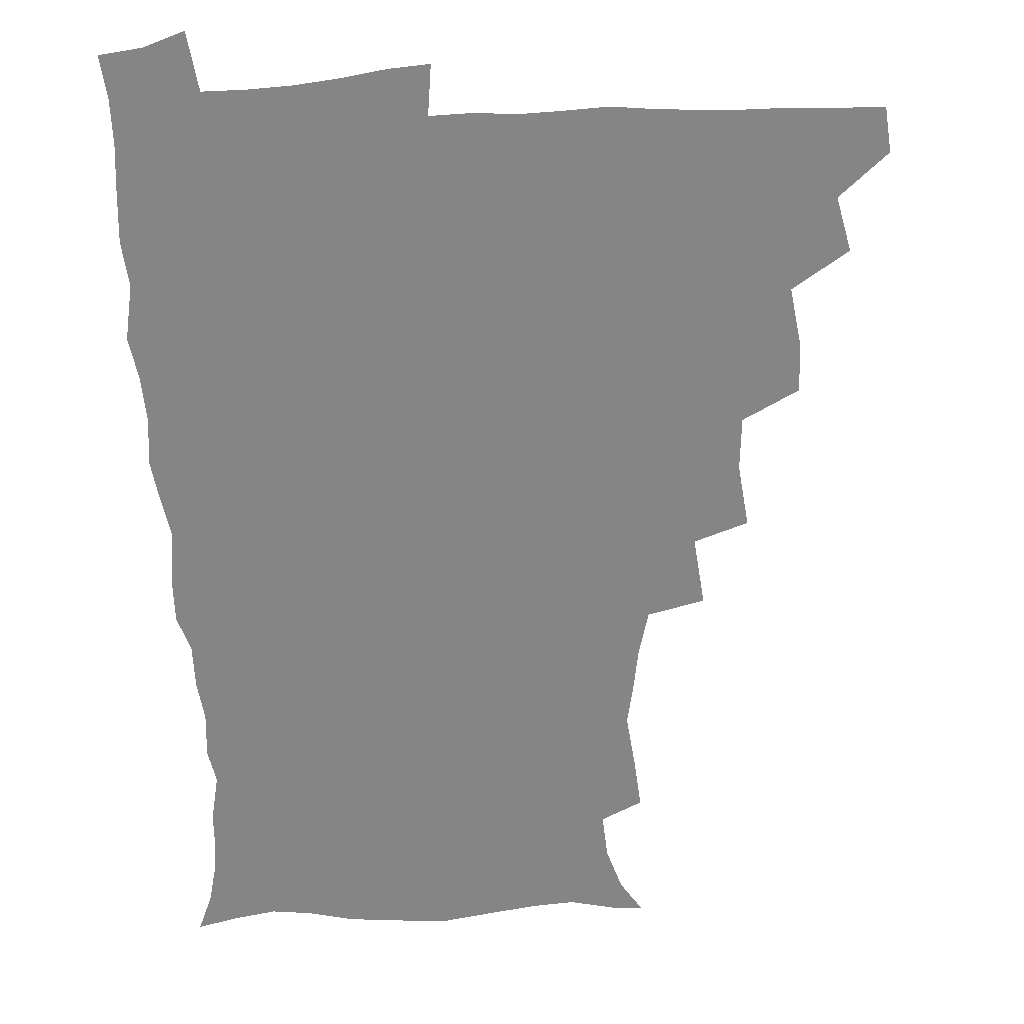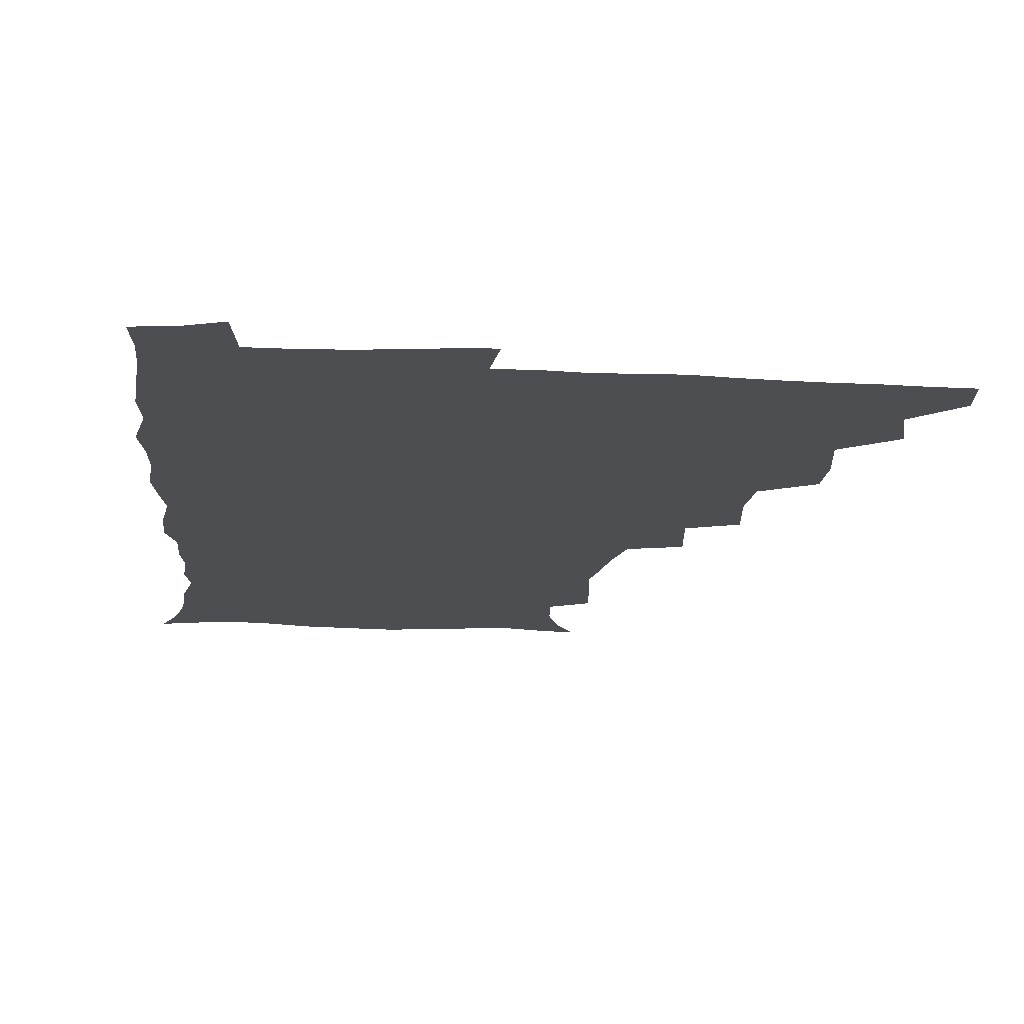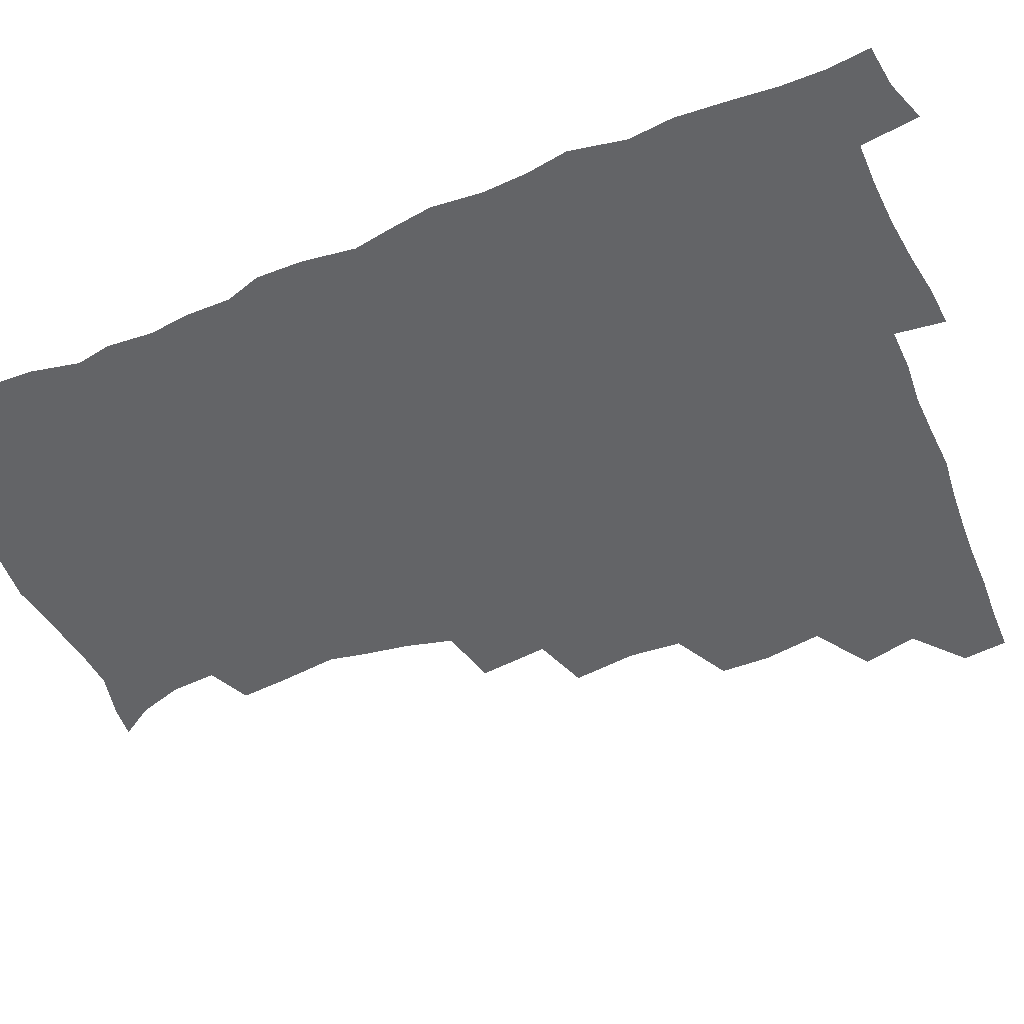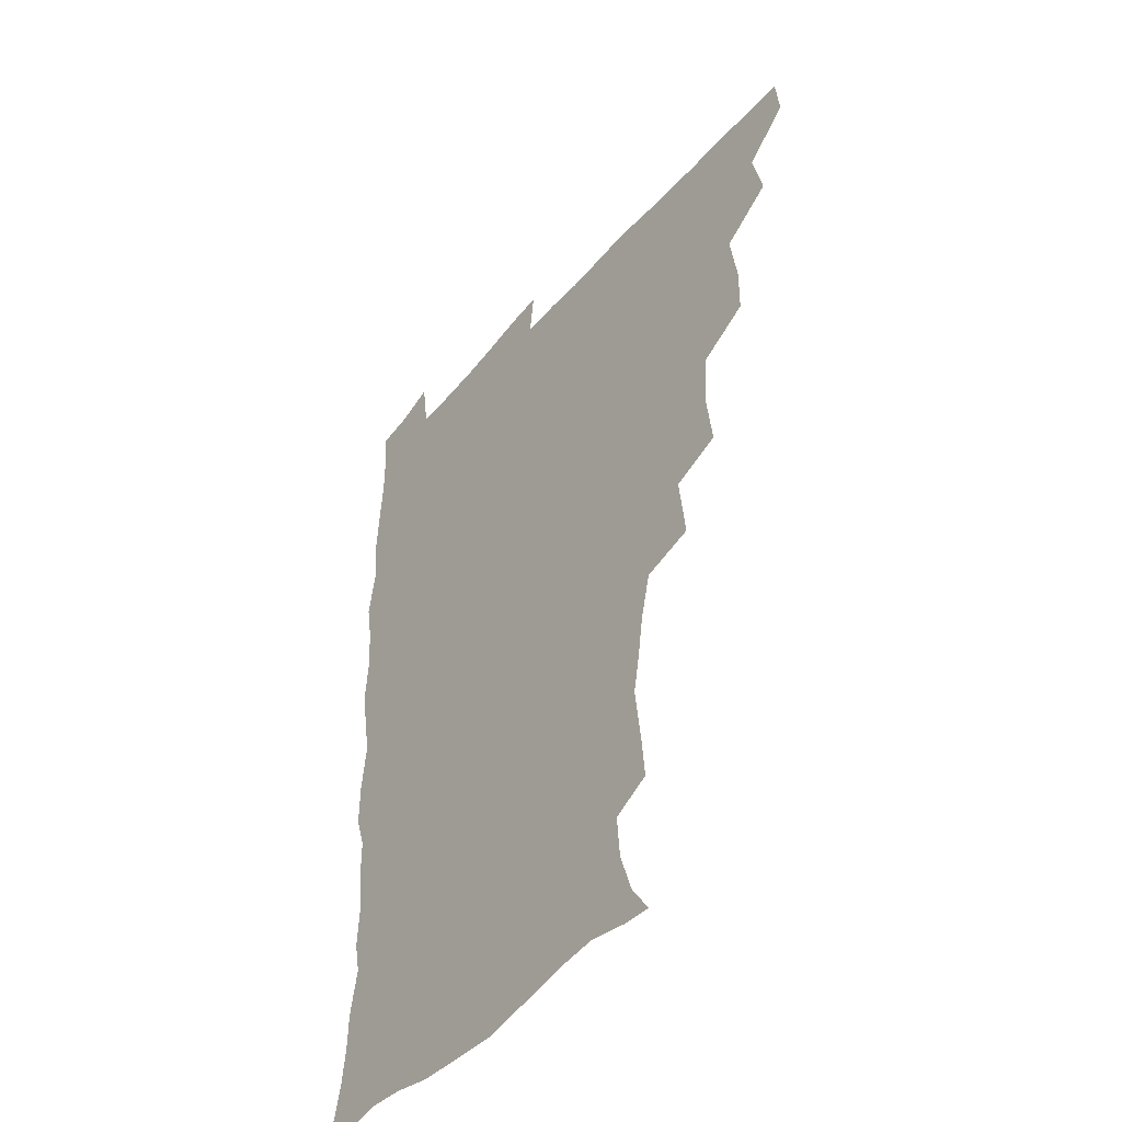
<metadata>
{"format":"obj","ext":"obj","renderer":"f3d","projection":"perspective","resolution":1024,"background":"white","views":[{"elev":-61.7,"azim":-177.3,"up":"+Z"},{"elev":-16.5,"azim":174.7,"up":"+Z"},{"elev":-51.2,"azim":113.0,"up":"+Z"},{"elev":-45.1,"azim":-127.4,"up":"+Y"}]}
</metadata>
<code>
v 464.3 493.4 0
v 466.1 509.2 0
v 476.9 459.1 0
v 481.5 478.3 0
v 482.1 494.2 0
v 482.4 509.5 0
v 493.5 407.9 0
v 493.3 425.2 0
v 496.6 445.9 0
v 497.8 463.5 0
v 499 479.6 0
v 498.1 494.9 0
v 497.2 510.3 0
v 511.5 356.3 0
v 514.4 378.7 0
v 513.2 397.3 0
v 515 418 0
v 514.4 434.2 0
v 515.3 450.9 0
v 516.3 466.6 0
v 514.7 480.6 0
v 513.9 495.1 0
v 512.6 510.4 0
v 527.5 324.8 0
v 530.5 349.5 0
v 530.5 369 0
v 530.7 387.6 0
v 530.4 404.6 0
v 529.2 419.4 0
v 528.7 434.6 0
v 529.9 451.6 0
v 530.2 466.8 0
v 529.4 481.2 0
v 528.4 495.8 0
v 527.3 511 0
v 552.4 236.9 0
v 554 253.6 0
v 556.5 274.5 0
v 554 287.4 0
v 551.6 303.7 0
v 547.5 319.9 0
v 546.3 339.3 0
v 546 357.3 0
v 545.4 374.2 0
v 545.6 391.9 0
v 544.7 406.5 0
v 544.3 421.9 0
v 545.3 438.3 0
v 544.8 452.6 0
v 545.2 467.3 0
v 543.8 481.9 0
v 543 496.4 0
v 541.8 511.9 0
v 552.9 186.6 0
v 560.6 198.3 0
v 565.6 213.7 0
v 566.9 229.7 0
v 567 247 0
v 567.4 263.7 0
v 567.2 279.8 0
v 566.3 297 0
v 563.7 311.4 0
v 562.4 328.9 0
v 560.5 344 0
v 560.7 362.4 0
v 560.5 378.9 0
v 559 392.5 0
v 559.9 409.5 0
v 560.1 425 0
v 559.7 439.3 0
v 560.1 454.2 0
v 559.1 468 0
v 559.2 482 0
v 558 496.6 0
v 556.1 513.5 0
v 564.2 187.5 0
v 570.9 199.7 0
v 579.3 222 0
v 580.2 238.8 0
v 580.6 255.2 0
v 579.2 268.1 0
v 579.1 284.9 0
v 578.9 303.9 0
v 577.9 318.8 0
v 576.2 333.4 0
v 575.7 349.9 0
v 574.5 364.4 0
v 574.9 382.1 0
v 574.8 396.7 0
v 573.8 410.1 0
v 574.5 426.5 0
v 574.4 440.6 0
v 574.1 454.4 0
v 573.6 468.1 0
v 573.6 482.1 0
v 572.5 497 0
v 571.2 512.8 0
v 580 191 0
v 588.9 210.3 0
v 591.6 225.5 0
v 592.6 242.1 0
v 592.8 259.1 0
v 592.3 274.2 0
v 592.2 289.7 0
v 591 304.1 0
v 590.8 323.7 0
v 589.6 335.2 0
v 589.3 352.2 0
v 588.7 367 0
v 588.4 381.6 0
v 588.7 398 0
v 588.2 411.6 0
v 588.2 426.1 0
v 588.4 440.7 0
v 588.2 454.4 0
v 588.1 468.4 0
v 587.9 482.5 0
v 587 497.3 0
v 586.4 512.3 0
v 595 189.8 0
v 602.3 210.5 0
v 605 229.1 0
v 605.5 245.1 0
v 605.3 259.3 0
v 604.4 273 0
v 604.4 292.1 0
v 604.7 308.7 0
v 603.6 322.5 0
v 603.1 337.6 0
v 602.9 354.4 0
v 602.6 369 0
v 602.4 382.9 0
v 602.3 398.3 0
v 602.6 413.2 0
v 602.5 427 0
v 602.5 441.1 0
v 602.6 454.6 0
v 602.7 468.5 0
v 602.8 482.4 0
v 602.4 496.6 0
v 600.9 513.4 0
v 612.2 187.1 0
v 616.8 211.7 0
v 618.1 229.4 0
v 618.1 246 0
v 618.4 263.7 0
v 618 279.5 0
v 617.6 291.3 0
v 617 311.3 0
v 616.7 323.7 0
v 616.6 340 0
v 616.2 354.4 0
v 616.1 368.5 0
v 616.1 384.6 0
v 616.1 399.2 0
v 616.2 413.6 0
v 616.4 427.3 0
v 616.3 440.7 0
v 616.7 454.7 0
v 617.4 468.9 0
v 617.3 482.3 0
v 616.9 496.5 0
v 615.8 513 0
v 613.8 530.6 0
v 630.5 184.1 0
v 631.3 210.4 0
v 631.4 233 0
v 631.4 247.2 0
v 631.2 264.5 0
v 630.8 278 0
v 630.7 294.6 0
v 630.1 309.5 0
v 629.7 324.7 0
v 629.5 340.9 0
v 629.7 353.6 0
v 629.6 369.4 0
v 629.6 384.3 0
v 629.6 398.9 0
v 629.7 413.2 0
v 630.2 428.9 0
v 630.4 441.5 0
v 630.7 454.8 0
v 631.1 468.9 0
v 631.2 482.4 0
v 631.1 496.4 0
v 630.2 512.3 0
v 627.9 529.6 0
v 648.9 185.3 0
v 646.1 212.2 0
v 645.7 228.6 0
v 644.5 245.7 0
v 643.7 264 0
v 643.5 278.7 0
v 643.2 295.2 0
v 642.9 310.6 0
v 643.2 323.2 0
v 642.7 339.4 0
v 642.8 354.7 0
v 643 368.7 0
v 643.1 383.7 0
v 643.2 398.2 0
v 643.1 414.2 0
v 643.7 427.6 0
v 644.1 441 0
v 644.5 454.8 0
v 644.8 469 0
v 645.1 482.4 0
v 645.4 496.3 0
v 646.1 509.5 0
v 643.3 527.2 0
v 666.7 186.7 0
v 661.4 209.8 0
v 658.6 230.1 0
v 658 244.3 0
v 656.2 263.4 0
v 656.7 276.5 0
v 655.5 295.1 0
v 655.6 309.3 0
v 656.1 322.9 0
v 655.8 338.5 0
v 655.8 353.7 0
v 656.8 366.8 0
v 656.7 382.2 0
v 657.4 395.6 0
v 656.7 412.6 0
v 657.2 426.5 0
v 658.2 439.7 0
v 658.2 454.6 0
v 658.4 468.8 0
v 659.1 482.3 0
v 659.5 496.2 0
v 659.7 510 0
v 658.8 525.5 0
v 682.5 190.4 0
v 676.1 209.7 0
v 672.5 227.9 0
v 670.9 243.9 0
v 669.9 259.5 0
v 669.2 275.6 0
v 668.3 292.4 0
v 668.2 307.6 0
v 669.3 320.8 0
v 668.9 336.8 0
v 670.1 350 0
v 670.2 365 0
v 669.7 381.4 0
v 670.7 394.8 0
v 669.8 411.7 0
v 671 425.2 0
v 671.5 439.5 0
v 672.5 453.2 0
v 672.4 468 0
v 672.7 482.6 0
v 673.7 496.1 0
v 674 510.4 0
v 674.4 524.8 0
v 696.7 191.9 0
v 691.3 207.2 0
v 687.1 224.3 0
v 684 241.7 0
v 682.6 257.5 0
v 682.3 272.3 0
v 681.6 288.3 0
v 682.8 301.5 0
v 681.6 319.3 0
v 683 332.6 0
v 682.9 348.3 0
v 683.9 362.2 0
v 683.4 378.4 0
v 684.6 392.4 0
v 684.8 407.7 0
v 685.2 422.6 0
v 685.2 437.9 0
v 686.8 451.6 0
v 685.9 468 0
v 687 481.6 0
v 687.6 495.8 0
v 688.8 510.1 0
v 689.4 524.8 0
v 692.2 545.3 0
v 711.8 189.3 0
v 706.1 204 0
v 702.3 218.9 0
v 699.9 234 0
v 696.6 251.6 0
v 696.3 266 0
v 695.8 281.7 0
v 695.6 297.3 0
v 696.6 311.7 0
v 697.9 325.9 0
v 699.5 340.1 0
v 698.3 357 0
v 698.9 372 0
v 700.9 385.9 0
v 700.4 402.2 0
v 701.9 416.6 0
v 700.1 434.1 0
v 702.8 447.8 0
v 700.7 465.3 0
v 701 480.2 0
v 702.6 494.5 0
v 703.5 509.4 0
v 703.6 524.1 0
v 706.4 540.4 0
v 726.2 185.7 0
v 720.6 199.6 0
v 717.8 212.1 0
v 716.2 224.7 0
v 715.8 237.6 0
v 712.4 255 0
v 714.7 266.9 0
v 713.7 283.4 0
v 715.5 297.4 0
v 715.6 313.4 0
v 719.7 325.9 0
v 719.6 342.1 0
v 717.2 360.8 0
v 719.8 375 0
v 722 389.8 0
v 720.5 407.5 0
v 721.5 423.5 0
v 724 438.2 0
v 720.4 457.8 0
v 722.1 473.6 0
v 721 490.6 0
v 719.6 508 0
v 719.5 523.6 0
v 721.2 538.5 0
f 4 5 1
f 1 5 2
f 5 6 2
f 9 10 3
f 3 10 4
f 10 11 4
f 4 11 5
f 11 12 5
f 5 12 6
f 12 13 6
f 16 17 7
f 7 17 8
f 17 18 8
f 8 18 9
f 18 19 9
f 9 19 10
f 19 20 10
f 10 20 11
f 20 21 11
f 11 21 12
f 21 22 12
f 12 22 13
f 22 23 13
f 25 26 14
f 14 26 15
f 26 27 15
f 15 27 16
f 27 28 16
f 16 28 17
f 28 29 17
f 17 29 18
f 29 30 18
f 18 30 19
f 30 31 19
f 19 31 20
f 31 32 20
f 20 32 21
f 32 33 21
f 21 33 22
f 33 34 22
f 22 34 23
f 34 35 23
f 41 42 24
f 24 42 25
f 42 43 25
f 25 43 26
f 43 44 26
f 26 44 27
f 44 45 27
f 27 45 28
f 45 46 28
f 28 46 29
f 46 47 29
f 29 47 30
f 47 48 30
f 30 48 31
f 48 49 31
f 31 49 32
f 49 50 32
f 32 50 33
f 50 51 33
f 33 51 34
f 51 52 34
f 34 52 35
f 52 53 35
f 57 58 36
f 36 58 37
f 58 59 37
f 37 59 38
f 59 60 38
f 38 60 39
f 60 61 39
f 39 61 40
f 61 62 40
f 40 62 41
f 62 63 41
f 41 63 42
f 63 64 42
f 42 64 43
f 64 65 43
f 43 65 44
f 65 66 44
f 44 66 45
f 66 67 45
f 45 67 46
f 67 68 46
f 46 68 47
f 68 69 47
f 47 69 48
f 69 70 48
f 48 70 49
f 70 71 49
f 49 71 50
f 71 72 50
f 50 72 51
f 72 73 51
f 51 73 52
f 73 74 52
f 52 74 53
f 74 75 53
f 54 76 55
f 76 77 55
f 55 77 56
f 77 78 56
f 56 78 57
f 78 79 57
f 57 79 58
f 79 80 58
f 58 80 59
f 80 81 59
f 59 81 60
f 81 82 60
f 60 82 61
f 82 83 61
f 61 83 62
f 83 84 62
f 62 84 63
f 84 85 63
f 63 85 64
f 85 86 64
f 64 86 65
f 86 87 65
f 65 87 66
f 87 88 66
f 66 88 67
f 88 89 67
f 67 89 68
f 89 90 68
f 68 90 69
f 90 91 69
f 69 91 70
f 91 92 70
f 70 92 71
f 92 93 71
f 71 93 72
f 93 94 72
f 72 94 73
f 94 95 73
f 73 95 74
f 95 96 74
f 74 96 75
f 96 97 75
f 76 98 77
f 98 99 77
f 77 99 78
f 99 100 78
f 78 100 79
f 100 101 79
f 79 101 80
f 101 102 80
f 80 102 81
f 102 103 81
f 81 103 82
f 103 104 82
f 82 104 83
f 104 105 83
f 83 105 84
f 105 106 84
f 84 106 85
f 106 107 85
f 85 107 86
f 107 108 86
f 86 108 87
f 108 109 87
f 87 109 88
f 109 110 88
f 88 110 89
f 110 111 89
f 89 111 90
f 111 112 90
f 90 112 91
f 112 113 91
f 91 113 92
f 113 114 92
f 92 114 93
f 114 115 93
f 93 115 94
f 115 116 94
f 94 116 95
f 116 117 95
f 95 117 96
f 117 118 96
f 96 118 97
f 118 119 97
f 98 120 99
f 120 121 99
f 99 121 100
f 121 122 100
f 100 122 101
f 122 123 101
f 101 123 102
f 123 124 102
f 102 124 103
f 124 125 103
f 103 125 104
f 125 126 104
f 104 126 105
f 126 127 105
f 105 127 106
f 127 128 106
f 106 128 107
f 128 129 107
f 107 129 108
f 129 130 108
f 108 130 109
f 130 131 109
f 109 131 110
f 131 132 110
f 110 132 111
f 132 133 111
f 111 133 112
f 133 134 112
f 112 134 113
f 134 135 113
f 113 135 114
f 135 136 114
f 114 136 115
f 136 137 115
f 115 137 116
f 137 138 116
f 116 138 117
f 138 139 117
f 117 139 118
f 139 140 118
f 118 140 119
f 140 141 119
f 120 142 121
f 142 143 121
f 121 143 122
f 143 144 122
f 122 144 123
f 144 145 123
f 123 145 124
f 145 146 124
f 124 146 125
f 146 147 125
f 125 147 126
f 147 148 126
f 126 148 127
f 148 149 127
f 127 149 128
f 149 150 128
f 128 150 129
f 150 151 129
f 129 151 130
f 151 152 130
f 130 152 131
f 152 153 131
f 131 153 132
f 153 154 132
f 132 154 133
f 154 155 133
f 133 155 134
f 155 156 134
f 134 156 135
f 156 157 135
f 135 157 136
f 157 158 136
f 136 158 137
f 158 159 137
f 137 159 138
f 159 160 138
f 138 160 139
f 160 161 139
f 139 161 140
f 161 162 140
f 140 162 141
f 162 163 141
f 142 165 143
f 165 166 143
f 143 166 144
f 166 167 144
f 144 167 145
f 167 168 145
f 145 168 146
f 168 169 146
f 146 169 147
f 169 170 147
f 147 170 148
f 170 171 148
f 148 171 149
f 171 172 149
f 149 172 150
f 172 173 150
f 150 173 151
f 173 174 151
f 151 174 152
f 174 175 152
f 152 175 153
f 175 176 153
f 153 176 154
f 176 177 154
f 154 177 155
f 177 178 155
f 155 178 156
f 178 179 156
f 156 179 157
f 179 180 157
f 157 180 158
f 180 181 158
f 158 181 159
f 181 182 159
f 159 182 160
f 182 183 160
f 160 183 161
f 183 184 161
f 161 184 162
f 184 185 162
f 162 185 163
f 185 186 163
f 163 186 164
f 186 187 164
f 165 188 166
f 188 189 166
f 166 189 167
f 189 190 167
f 167 190 168
f 190 191 168
f 168 191 169
f 191 192 169
f 169 192 170
f 192 193 170
f 170 193 171
f 193 194 171
f 171 194 172
f 194 195 172
f 172 195 173
f 195 196 173
f 173 196 174
f 196 197 174
f 174 197 175
f 197 198 175
f 175 198 176
f 198 199 176
f 176 199 177
f 199 200 177
f 177 200 178
f 200 201 178
f 178 201 179
f 201 202 179
f 179 202 180
f 202 203 180
f 180 203 181
f 203 204 181
f 181 204 182
f 204 205 182
f 182 205 183
f 205 206 183
f 183 206 184
f 206 207 184
f 184 207 185
f 207 208 185
f 185 208 186
f 208 209 186
f 186 209 187
f 209 210 187
f 188 211 189
f 211 212 189
f 189 212 190
f 212 213 190
f 190 213 191
f 213 214 191
f 191 214 192
f 214 215 192
f 192 215 193
f 215 216 193
f 193 216 194
f 216 217 194
f 194 217 195
f 217 218 195
f 195 218 196
f 218 219 196
f 196 219 197
f 219 220 197
f 197 220 198
f 220 221 198
f 198 221 199
f 221 222 199
f 199 222 200
f 222 223 200
f 200 223 201
f 223 224 201
f 201 224 202
f 224 225 202
f 202 225 203
f 225 226 203
f 203 226 204
f 226 227 204
f 204 227 205
f 227 228 205
f 205 228 206
f 228 229 206
f 206 229 207
f 229 230 207
f 207 230 208
f 230 231 208
f 208 231 209
f 231 232 209
f 209 232 210
f 232 233 210
f 211 234 212
f 234 235 212
f 212 235 213
f 235 236 213
f 213 236 214
f 236 237 214
f 214 237 215
f 237 238 215
f 215 238 216
f 238 239 216
f 216 239 217
f 239 240 217
f 217 240 218
f 240 241 218
f 218 241 219
f 241 242 219
f 219 242 220
f 242 243 220
f 220 243 221
f 243 244 221
f 221 244 222
f 244 245 222
f 222 245 223
f 245 246 223
f 223 246 224
f 246 247 224
f 224 247 225
f 247 248 225
f 225 248 226
f 248 249 226
f 226 249 227
f 249 250 227
f 227 250 228
f 250 251 228
f 228 251 229
f 251 252 229
f 229 252 230
f 252 253 230
f 230 253 231
f 253 254 231
f 231 254 232
f 254 255 232
f 232 255 233
f 255 256 233
f 234 257 235
f 257 258 235
f 235 258 236
f 258 259 236
f 236 259 237
f 259 260 237
f 237 260 238
f 260 261 238
f 238 261 239
f 261 262 239
f 239 262 240
f 262 263 240
f 240 263 241
f 263 264 241
f 241 264 242
f 264 265 242
f 242 265 243
f 265 266 243
f 243 266 244
f 266 267 244
f 244 267 245
f 267 268 245
f 245 268 246
f 268 269 246
f 246 269 247
f 269 270 247
f 247 270 248
f 270 271 248
f 248 271 249
f 271 272 249
f 249 272 250
f 272 273 250
f 250 273 251
f 273 274 251
f 251 274 252
f 274 275 252
f 252 275 253
f 275 276 253
f 253 276 254
f 276 277 254
f 254 277 255
f 277 278 255
f 255 278 256
f 278 279 256
f 257 281 258
f 281 282 258
f 258 282 259
f 282 283 259
f 259 283 260
f 283 284 260
f 260 284 261
f 284 285 261
f 261 285 262
f 285 286 262
f 262 286 263
f 286 287 263
f 263 287 264
f 287 288 264
f 264 288 265
f 288 289 265
f 265 289 266
f 289 290 266
f 266 290 267
f 290 291 267
f 267 291 268
f 291 292 268
f 268 292 269
f 292 293 269
f 269 293 270
f 293 294 270
f 270 294 271
f 294 295 271
f 271 295 272
f 295 296 272
f 272 296 273
f 296 297 273
f 273 297 274
f 297 298 274
f 274 298 275
f 298 299 275
f 275 299 276
f 299 300 276
f 276 300 277
f 300 301 277
f 277 301 278
f 301 302 278
f 278 302 279
f 302 303 279
f 279 303 280
f 303 304 280
f 281 305 282
f 305 306 282
f 282 306 283
f 306 307 283
f 283 307 284
f 307 308 284
f 284 308 285
f 308 309 285
f 285 309 286
f 309 310 286
f 286 310 287
f 310 311 287
f 287 311 288
f 311 312 288
f 288 312 289
f 312 313 289
f 289 313 290
f 313 314 290
f 290 314 291
f 314 315 291
f 291 315 292
f 315 316 292
f 292 316 293
f 316 317 293
f 293 317 294
f 317 318 294
f 294 318 295
f 318 319 295
f 295 319 296
f 319 320 296
f 296 320 297
f 320 321 297
f 297 321 298
f 321 322 298
f 298 322 299
f 322 323 299
f 299 323 300
f 323 324 300
f 300 324 301
f 324 325 301
f 301 325 302
f 325 326 302
f 302 326 303
f 326 327 303
f 303 327 304
f 327 328 304

</code>
